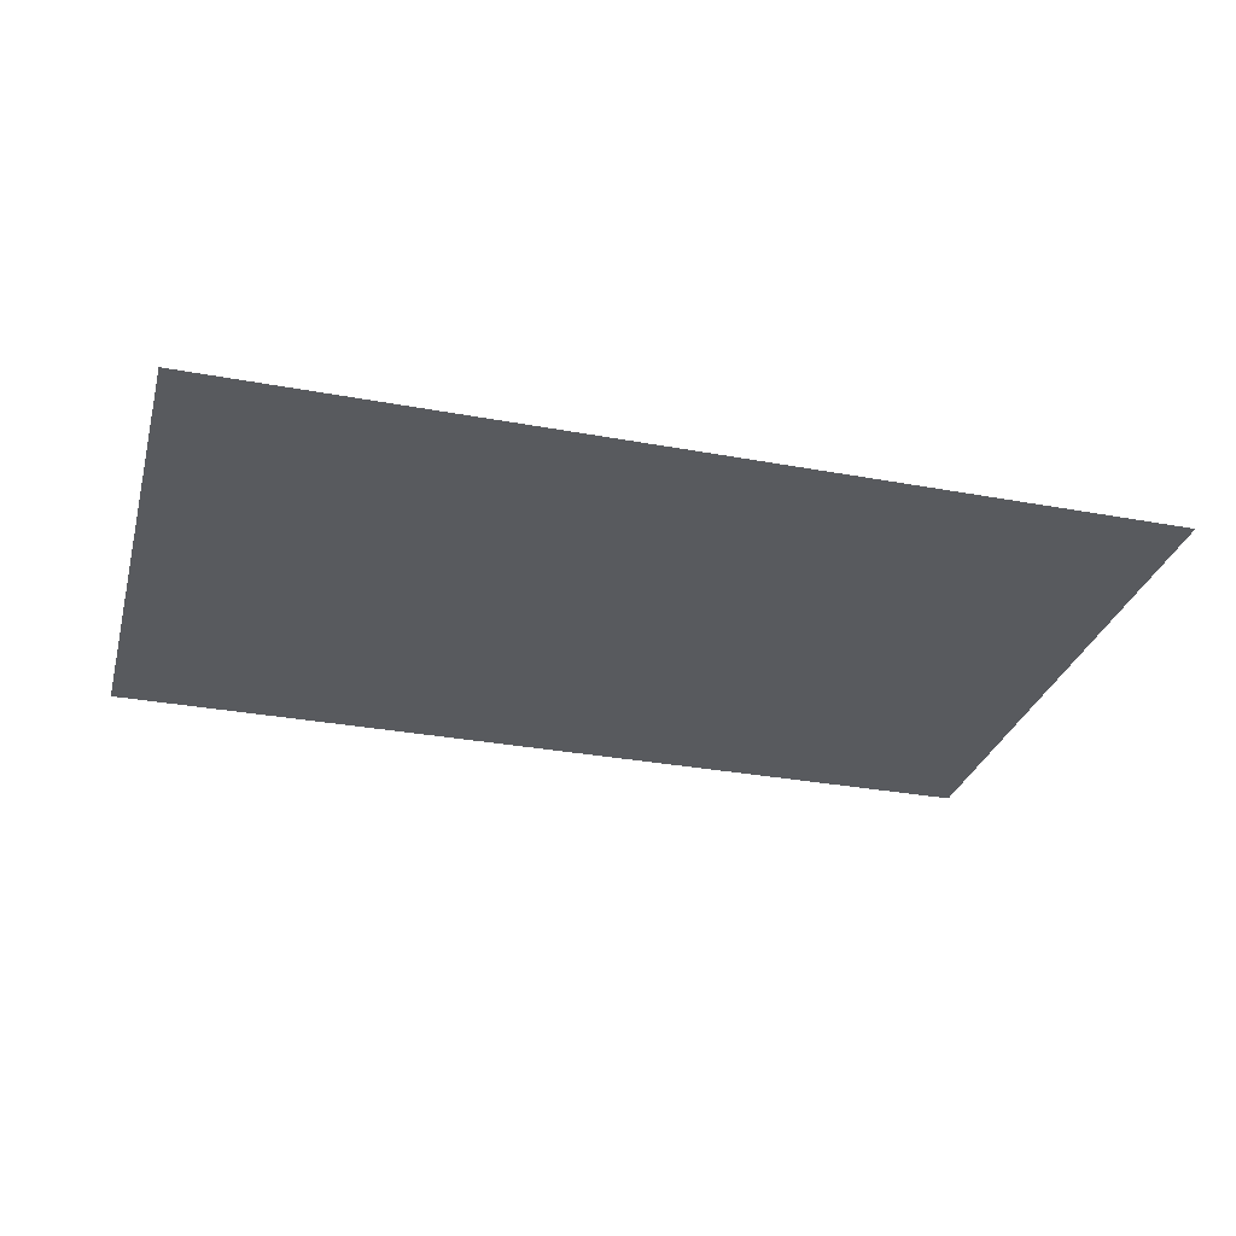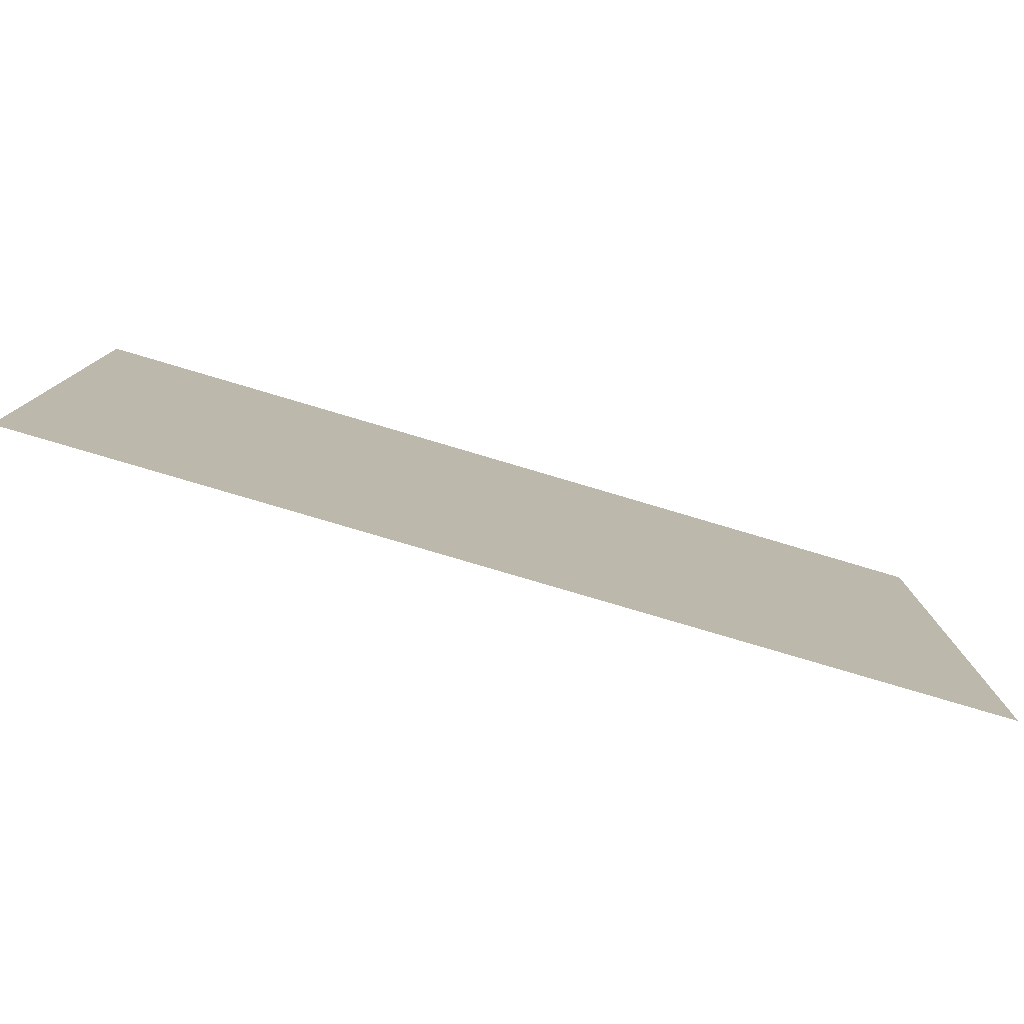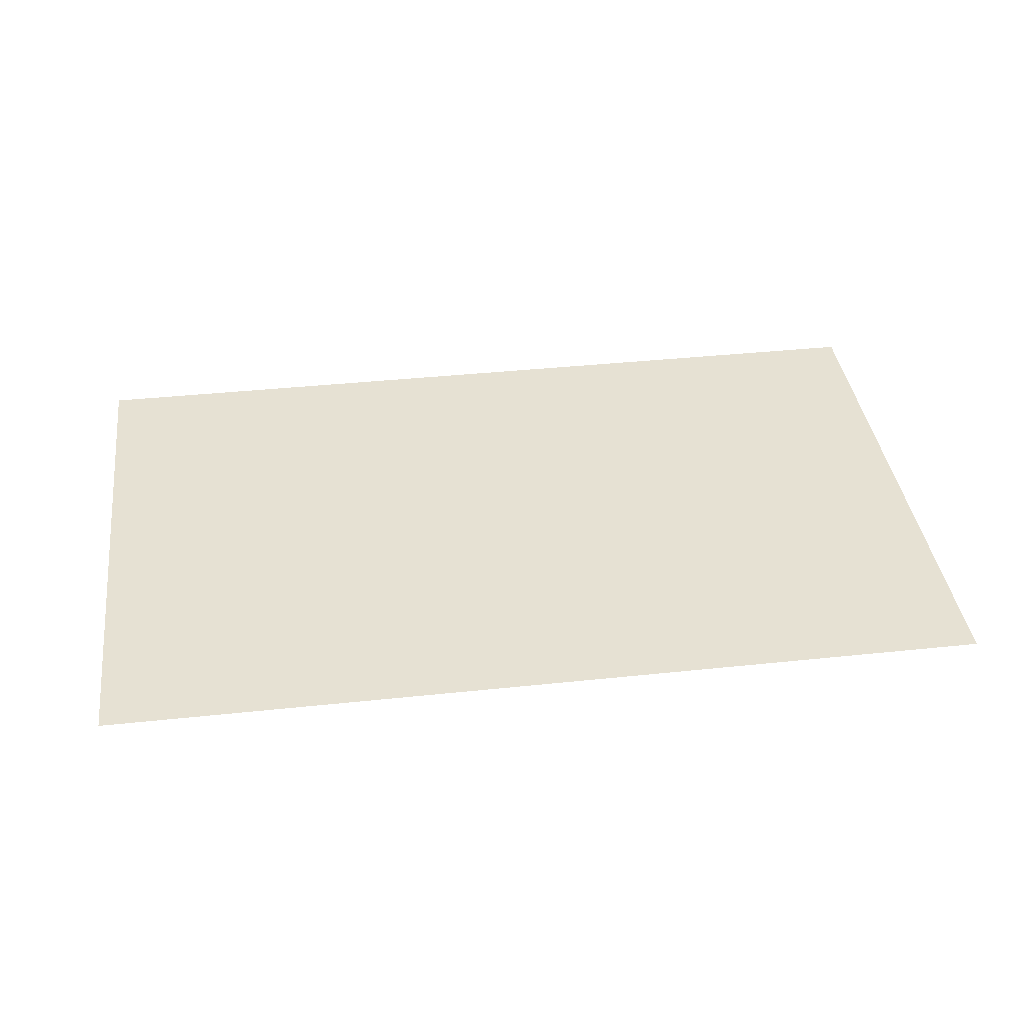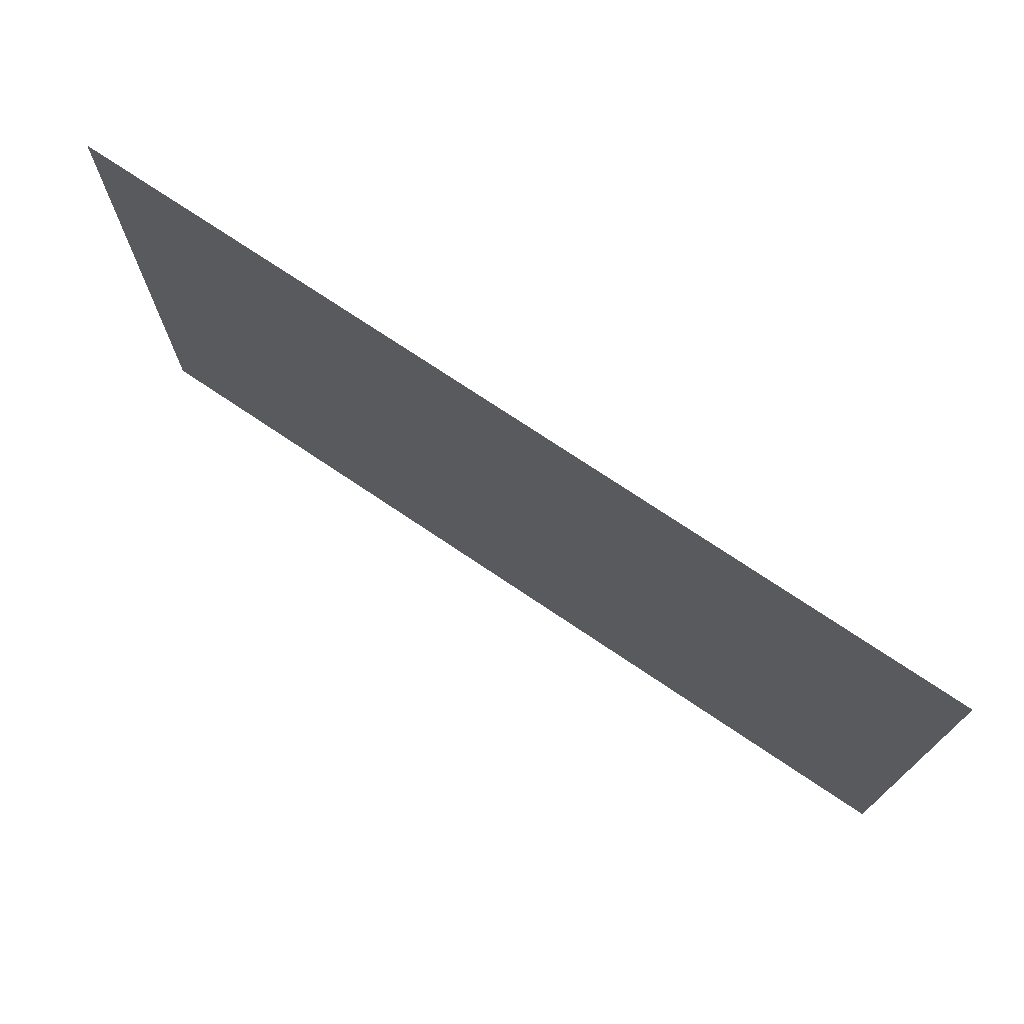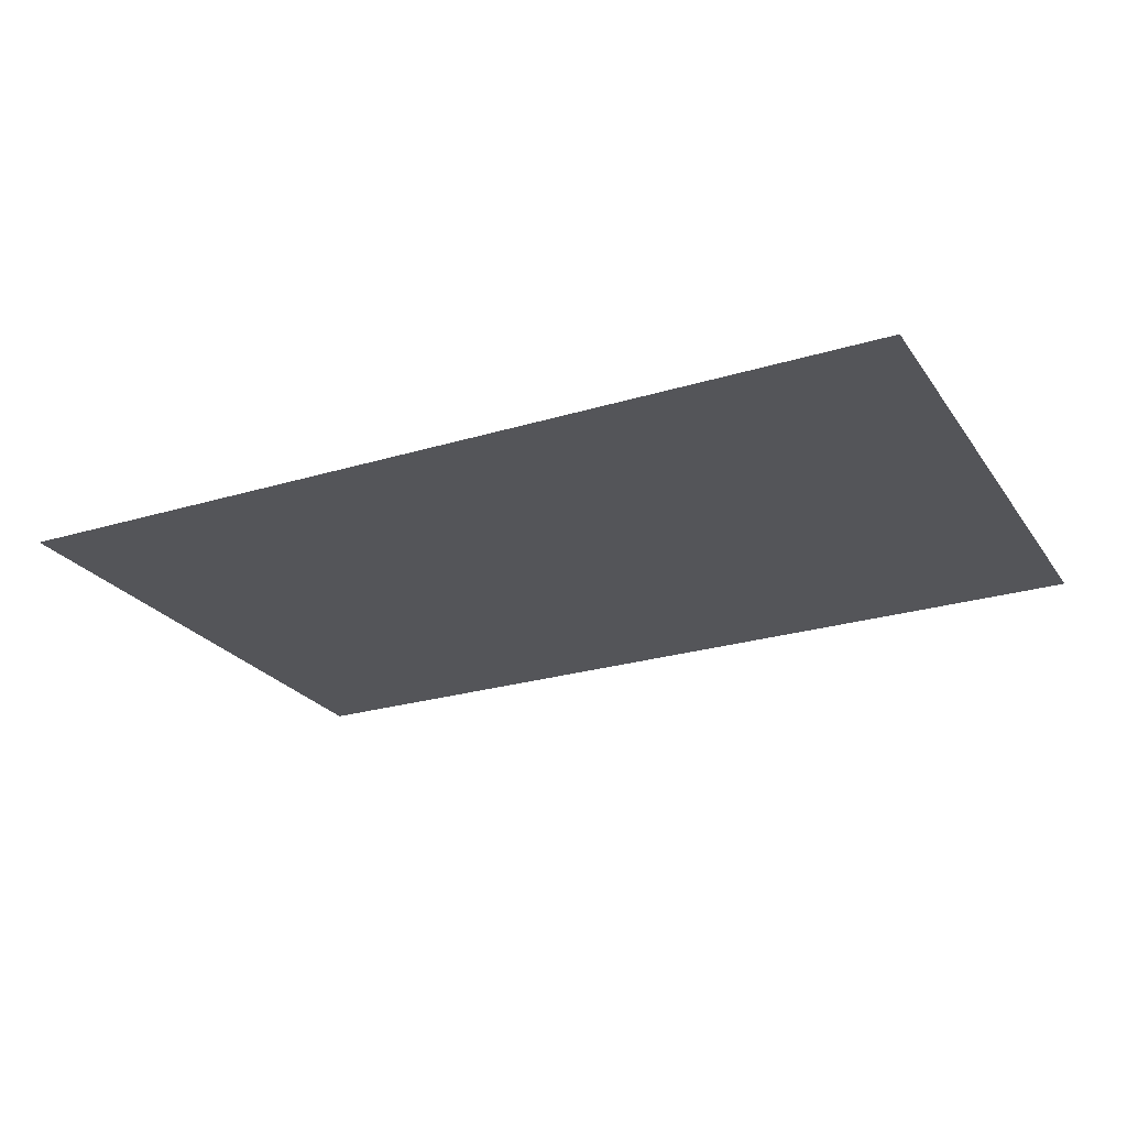
<metadata>
{"format":"obj","ext":"obj","renderer":"f3d","projection":"perspective","resolution":1024,"background":"white","views":[{"elev":-30.5,"azim":164.9,"up":"+Z"},{"elev":-79.2,"azim":-16.5,"up":"+Y"},{"elev":38.7,"azim":172.4,"up":"+Z"},{"elev":73.3,"azim":-146.0,"up":"+Y"},{"elev":-24.7,"azim":26.5,"up":"+Z"}]}
</metadata>
<code>
v 0 -16 0
v -16 -16 0
v -16 0 0
v 0 0 0
v -32 -16 0
v -32 0 0
v -48 -16 0
v -48 0 0
v -64 -16 0
v -64 0 0
v -80 -16 0
v -80 0 0
v -96 -16 0
v -96 0 0
v -112 -16 0
v -112 0 0
v -128 -16 0
v -128 0 0
v -144 -16 0
v -144 0 0
v -160 -16 0
v -160 0 0
v -176 -16 0
v -176 0 0
v -192 -16 0
v -192 0 0
v -208 -16 0
v -208 0 0
v -224 -16 0
v -224 0 0
v -240 -16 0
v -240 0 0
v -256 -16 0
v -256 0 0
v 0 -32 0
v -16 -32 0
v -80 -32 0
v -96 -32 0
v -192 -32 0
v -208 -32 0
v -240 -32 0
v -256 -32 0
v 0 -48 0
v -16 -48 0
v -112 -48 0
v -128 -48 0
v -128 -32 0
v -112 -32 0
v -240 -48 0
v -256 -48 0
v 0 -64 0
v -16 -64 0
v -32 -64 0
v -48 -64 0
v -48 -48 0
v -32 -48 0
v -64 -64 0
v -80 -64 0
v -80 -48 0
v -64 -48 0
v -240 -64 0
v -256 -64 0
v 0 -80 0
v -16 -80 0
v -64 -80 0
v -80 -80 0
v -176 -80 0
v -192 -80 0
v -192 -64 0
v -176 -64 0
v -240 -80 0
v -256 -80 0
v 0 -96 0
v -16 -96 0
v -208 -96 0
v -224 -96 0
v -224 -80 0
v -208 -80 0
v -240 -96 0
v -256 -96 0
v 0 -112 0
v -16 -112 0
v -32 -112 0
v -48 -112 0
v -48 -96 0
v -32 -96 0
v -176 -112 0
v -192 -112 0
v -192 -96 0
v -176 -96 0
v -240 -112 0
v -256 -112 0
v 0 -128 0
v -16 -128 0
v -64 -128 0
v -80 -128 0
v -80 -112 0
v -64 -112 0
v -128 -128 0
v -144 -128 0
v -144 -112 0
v -128 -112 0
v -240 -128 0
v -256 -128 0
v 0 -144 0
v -16 -144 0
v -96 -144 0
v -112 -144 0
v -112 -128 0
v -96 -128 0
v -240 -144 0
v -256 -144 0
v 0 -160 0
v -16 -160 0
v -32 -160 0
v -32 -144 0
v -48 -160 0
v -48 -144 0
v -64 -160 0
v -80 -160 0
v -80 -144 0
v -64 -144 0
v -96 -160 0
v -112 -160 0
v -128 -160 0
v -128 -144 0
v -144 -160 0
v -144 -144 0
v -160 -160 0
v -160 -144 0
v -176 -160 0
v -176 -144 0
v -192 -160 0
v -192 -144 0
v -208 -160 0
v -208 -144 0
v -224 -160 0
v -224 -144 0
v -240 -160 0
v -256 -160 0
v -32 -32 0
v -48 -32 0
v -64 -32 0
v -144 -32 0
v -160 -32 0
v -176 -32 0
v -224 -32 0
v -96 -48 0
v -144 -48 0
v -160 -48 0
v -176 -48 0
v -192 -48 0
v -208 -48 0
v -224 -48 0
v -96 -64 0
v -112 -64 0
v -128 -64 0
v -144 -64 0
v -160 -64 0
v -208 -64 0
v -224 -64 0
v -32 -80 0
v -48 -80 0
v -96 -80 0
v -112 -80 0
v -128 -80 0
v -144 -80 0
v -160 -80 0
v -64 -96 0
v -80 -96 0
v -96 -96 0
v -112 -96 0
v -128 -96 0
v -144 -96 0
v -160 -96 0
v -96 -112 0
v -112 -112 0
v -160 -112 0
v -208 -112 0
v -224 -112 0
v -32 -128 0
v -48 -128 0
v -160 -128 0
v -176 -128 0
v -192 -128 0
v -208 -128 0
v -224 -128 0
g mesh_0001
f 1 2 3 4
f 2 5 6 3
f 5 7 8 6
f 7 9 10 8
f 9 11 12 10
f 11 13 14 12
f 13 15 16 14
f 15 17 18 16
f 17 19 20 18
f 19 21 22 20
f 21 23 24 22
f 23 25 26 24
f 25 27 28 26
f 27 29 30 28
f 29 31 32 30
f 31 33 34 32
f 35 36 2 1
f 37 38 13 11
f 39 40 27 25
f 41 42 33 31
f 43 44 36 35
f 45 46 47 48
f 49 50 42 41
f 51 52 44 43
f 53 54 55 56
f 57 58 59 60
f 61 62 50 49
f 63 64 52 51
f 65 66 58 57
f 67 68 69 70
f 71 72 62 61
f 73 74 64 63
f 75 76 77 78
f 79 80 72 71
f 81 82 74 73
f 83 84 85 86
f 87 88 89 90
f 91 92 80 79
f 93 94 82 81
f 95 96 97 98
f 99 100 101 102
f 103 104 92 91
f 105 106 94 93
f 107 108 109 110
f 111 112 104 103
f 113 114 106 105
f 114 115 116 106
f 115 117 118 116
f 119 120 121 122
f 120 123 107 121
f 123 124 108 107
f 124 125 126 108
f 125 127 128 126
f 127 129 130 128
f 129 131 132 130
f 131 133 134 132
f 133 135 136 134
f 135 137 138 136
f 137 139 111 138
f 139 140 112 111
g mesh_0002
f 36 141 5 2
f 141 142 7 5
f 142 143 9 7
f 143 37 11 9
f 38 48 15 13
f 48 47 17 15
f 47 144 19 17
f 144 145 21 19
f 145 146 23 21
f 146 39 25 23
f 40 147 29 27
f 147 41 31 29
f 44 56 141 36
f 56 55 142 141
f 55 60 143 142
f 60 59 37 143
f 59 148 38 37
f 148 45 48 38
f 46 149 144 47
f 149 150 145 144
f 150 151 146 145
f 151 152 39 146
f 152 153 40 39
f 153 154 147 40
f 154 49 41 147
f 52 53 56 44
f 54 57 60 55
f 58 155 148 59
f 155 156 45 148
f 156 157 46 45
f 157 158 149 46
f 158 159 150 149
f 159 70 151 150
f 70 69 152 151
f 69 160 153 152
f 160 161 154 153
f 161 61 49 154
f 64 162 53 52
f 162 163 54 53
f 163 65 57 54
f 66 164 155 58
f 164 165 156 155
f 165 166 157 156
f 166 167 158 157
f 167 168 159 158
f 168 67 70 159
f 68 78 160 69
f 78 77 161 160
f 77 71 61 161
f 74 86 162 64
f 86 85 163 162
f 85 169 65 163
f 169 170 66 65
f 170 171 164 66
f 171 172 165 164
f 172 173 166 165
f 173 174 167 166
f 174 175 168 167
f 175 90 67 168
f 90 89 68 67
f 89 75 78 68
f 76 79 71 77
f 82 83 86 74
f 84 98 169 85
f 98 97 170 169
f 97 176 171 170
f 176 177 172 171
f 177 102 173 172
f 102 101 174 173
f 101 178 175 174
f 178 87 90 175
f 88 179 75 89
f 179 180 76 75
f 180 91 79 76
f 94 181 83 82
f 181 182 84 83
f 182 95 98 84
f 96 110 176 97
f 110 109 177 176
f 109 99 102 177
f 100 183 178 101
f 183 184 87 178
f 184 185 88 87
f 185 186 179 88
f 186 187 180 179
f 187 103 91 180
f 106 116 181 94
f 116 118 182 181
f 118 122 95 182
f 122 121 96 95
f 121 107 110 96
f 108 126 99 109
f 126 128 100 99
f 128 130 183 100
f 130 132 184 183
f 132 134 185 184
f 134 136 186 185
f 136 138 187 186
f 138 111 103 187
f 117 119 122 118
g mesh_0003
f 37 38 13 11
f 39 40 27 25
f 45 46 47 48
f 53 54 55 56
f 57 58 59 60
f 65 66 58 57
f 67 68 69 70
f 75 76 77 78
f 83 84 85 86
f 87 88 89 90
f 95 96 97 98
f 99 100 101 102
f 107 108 109 110
g mesh_0004
f 158 159 150 149
f 172 173 166 165
f 173 174 167 166
f 100 183 178 101
f 117 119 122 118
g mesh_0005
f 110 109 177 176

</code>
